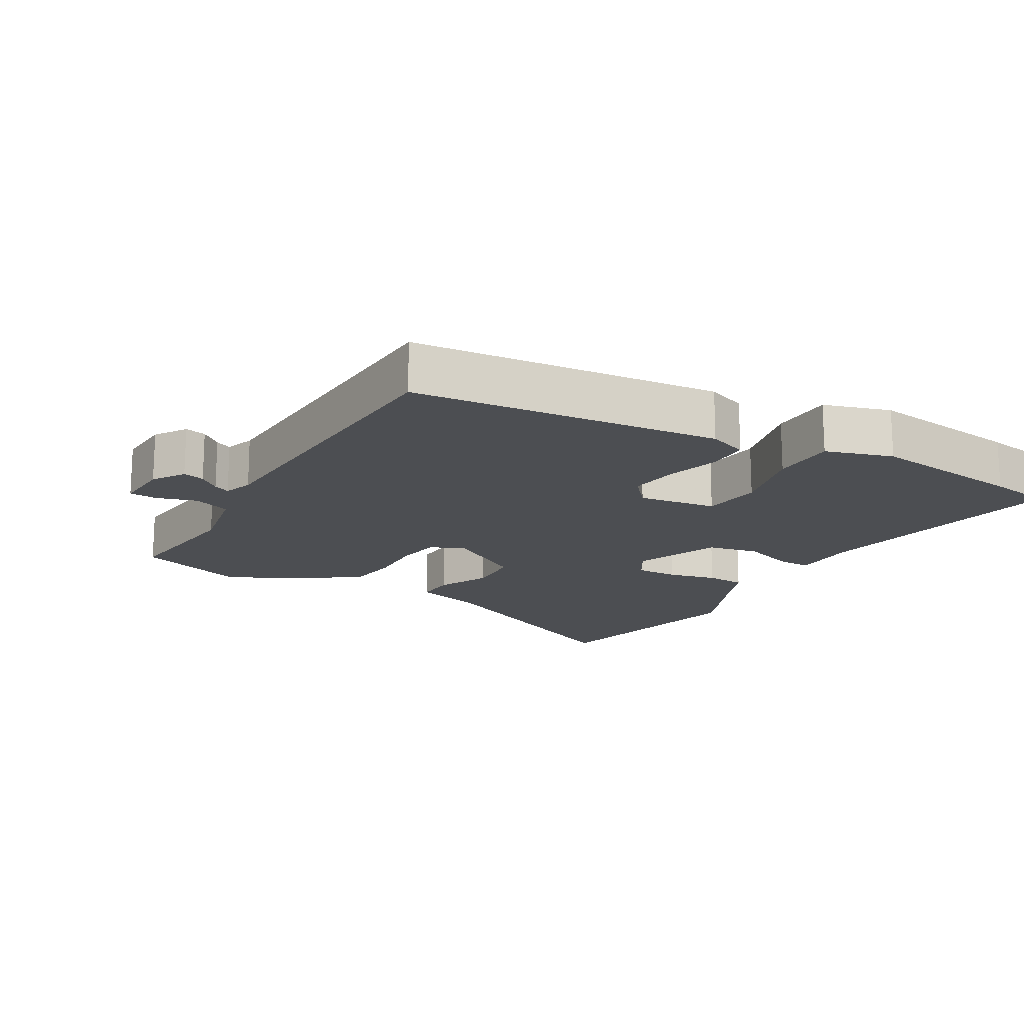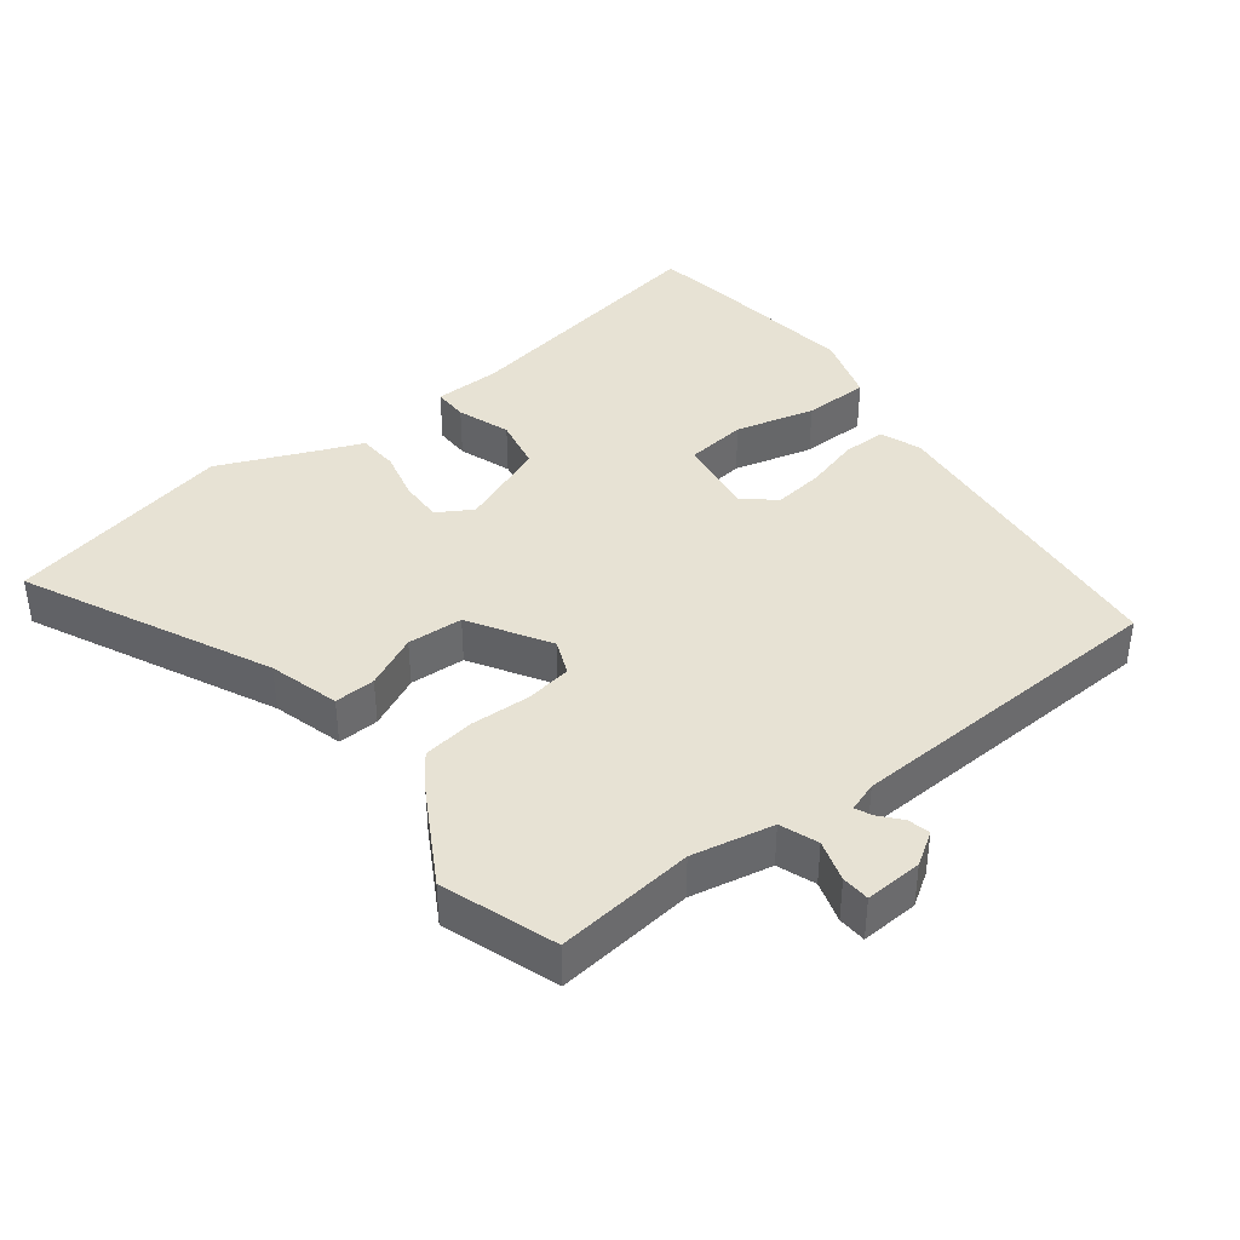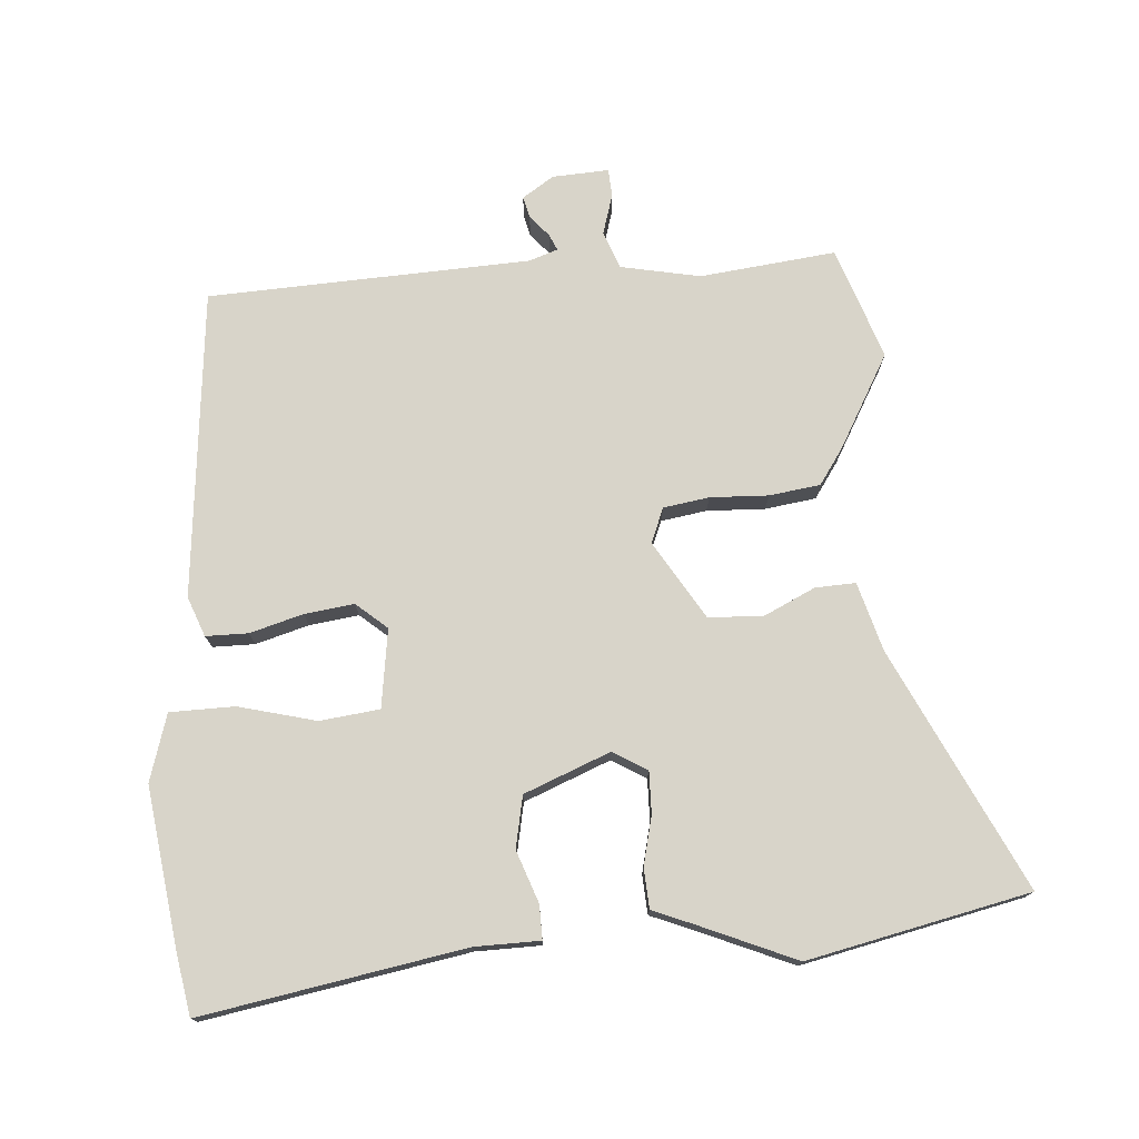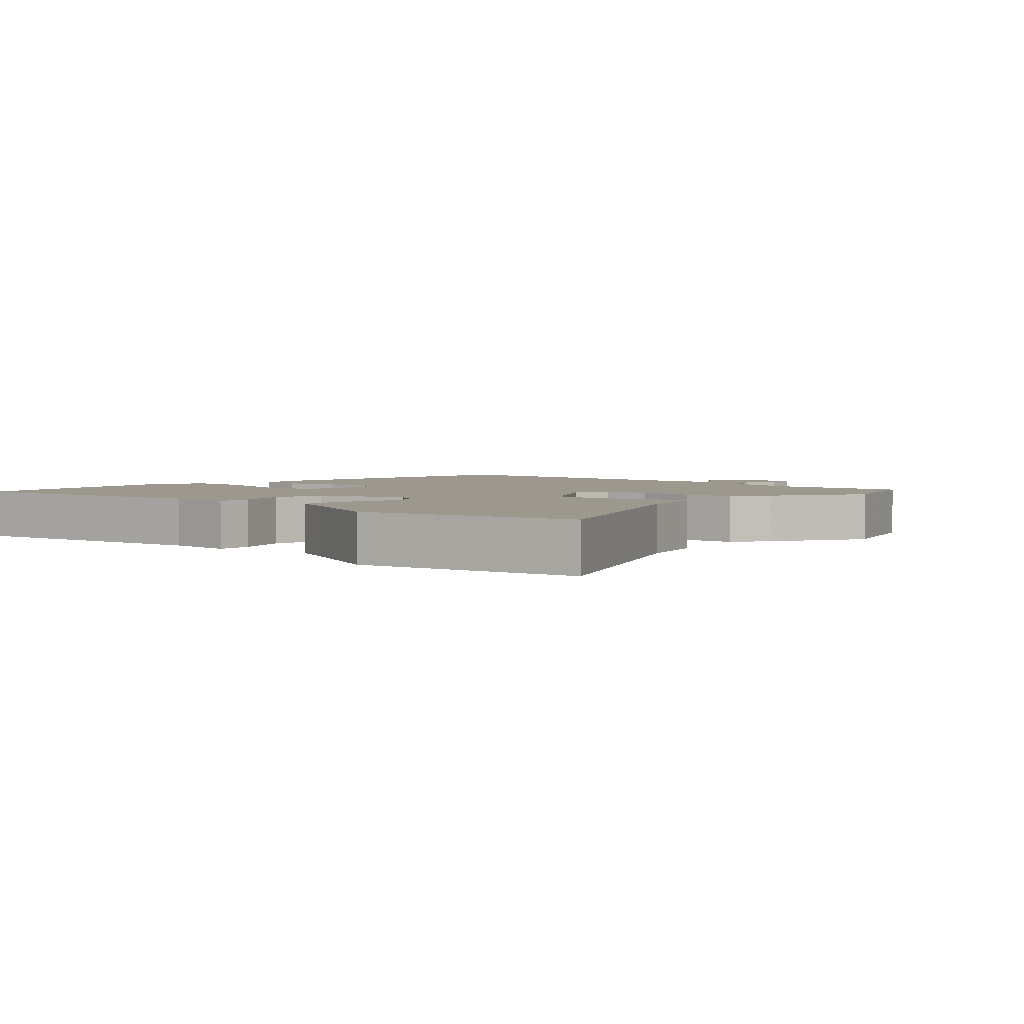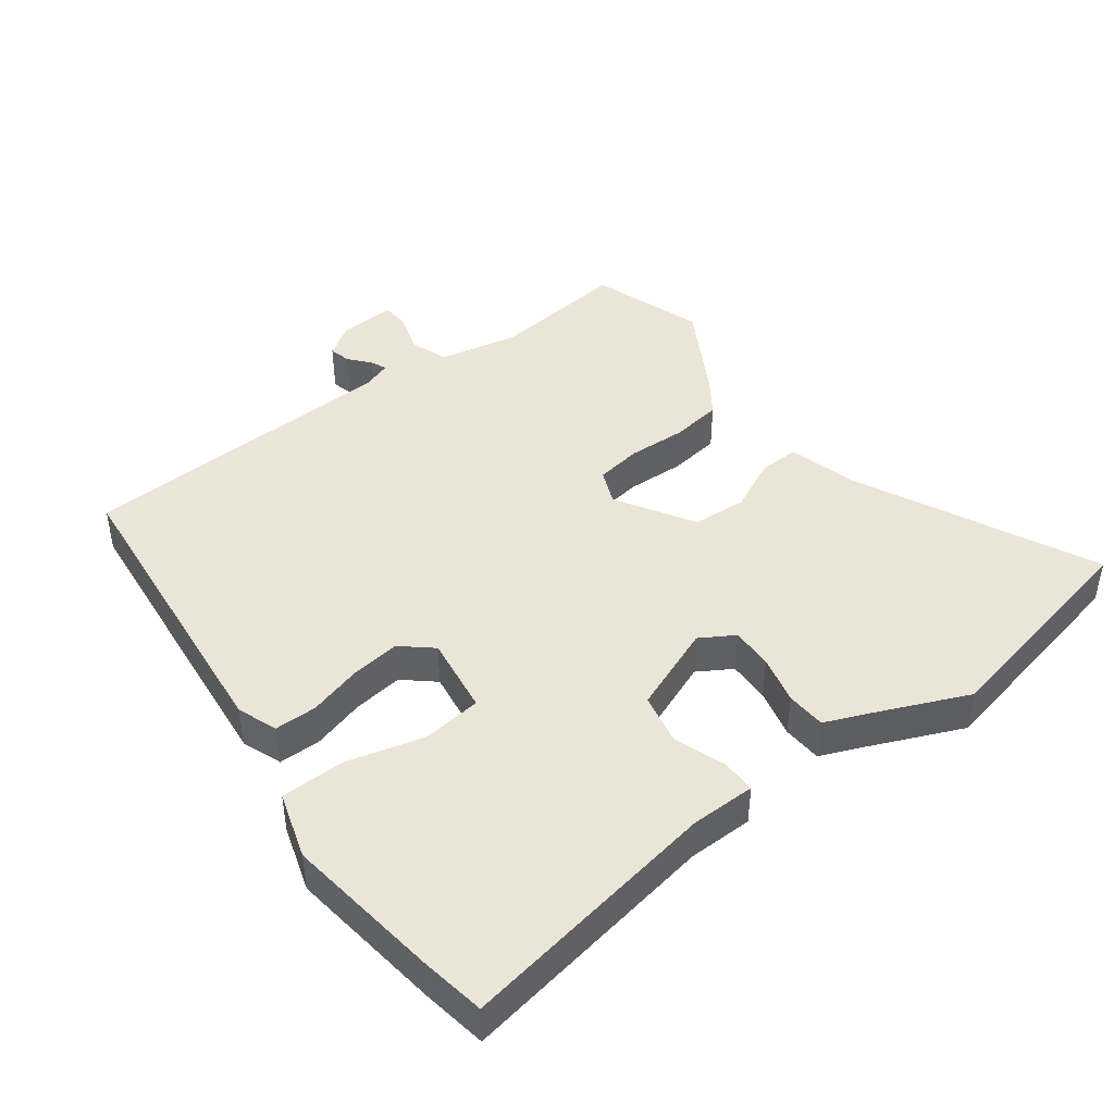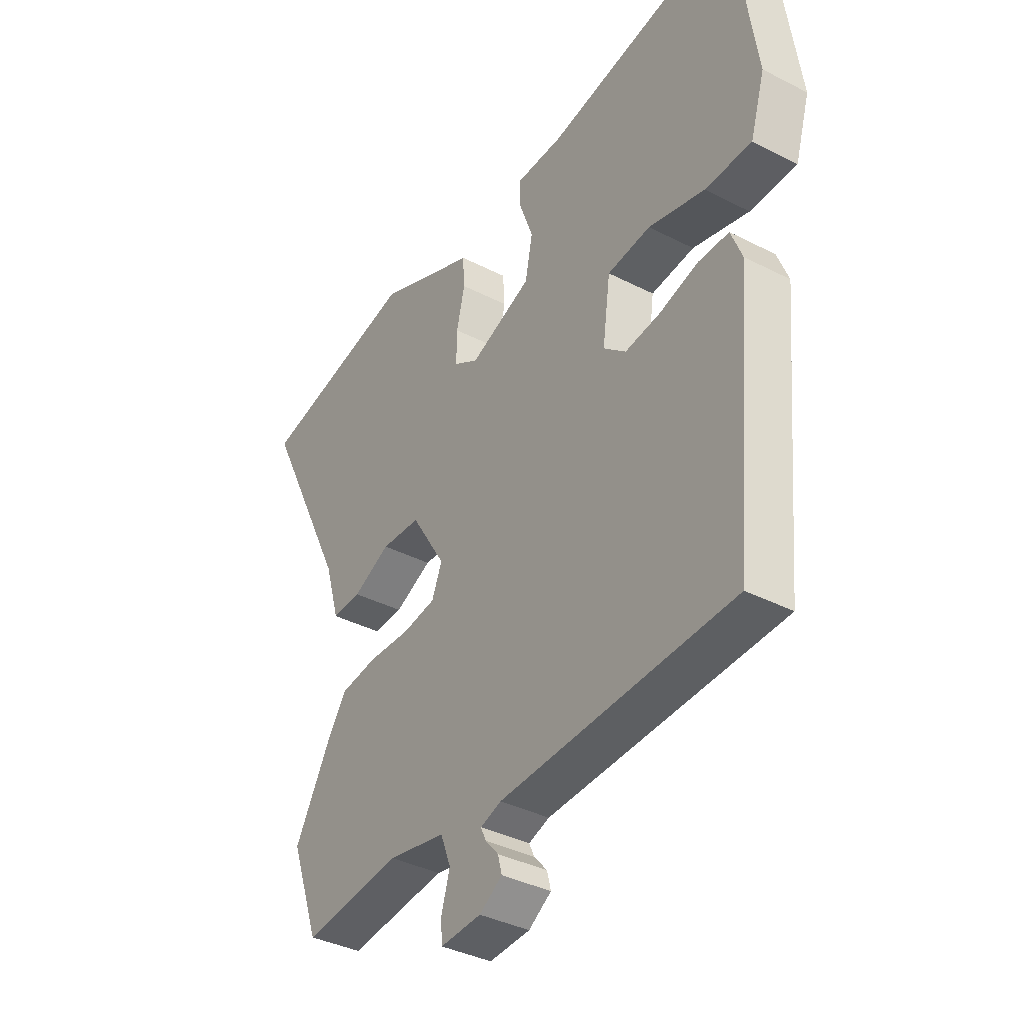
<metadata>
{"format":"obj","ext":"obj","renderer":"f3d","projection":"perspective","resolution":1024,"background":"white","views":[{"elev":-16.7,"azim":-119.7,"up":"+Y"},{"elev":39.9,"azim":142.8,"up":"+Y"},{"elev":75.3,"azim":-3.9,"up":"+Y"},{"elev":3.2,"azim":43.9,"up":"+Y"},{"elev":44.2,"azim":-36.3,"up":"+Y"},{"elev":-37.4,"azim":-123.4,"up":"+Z"}]}
</metadata>
<code>
v -0.437 0.07 -0.501
v -0.479 0.07 -0.042
v -0.456 0.07 0.017
v -0.393 0.07 0.017
v -0.314 0.07 -0.006
v -0.24 0.07 -0.016
v -0.194 0.07 0.023
v -0.21 0.07 0.14
v -0.299 0.07 0.151
v -0.415 0.07 0.122
v -0.511 0.07 0.124
v -0.541 0.07 0.224
v -0.508 0.07 0.457
v -0.491 0.07 0.553
v -0.1 0.07 0.482
v -0.003 0.07 0.48
v -0.004 0.07 0.429
v -0.032 0.07 0.352
v -0.017 0.07 0.275
v 0.111 0.07 0.223
v 0.162 0.07 0.253
v 0.161 0.07 0.316
v 0.144 0.07 0.389
v 0.148 0.07 0.448
v 0.208 0.07 0.472
v 0.353 0.07 0.533
v 0.683 0.07 0.459
v 0.51 0.07 0.105
v 0.48 0.07 0.002
v 0.42 0.07 0.005
v 0.343 0.07 0.042
v 0.262 0.07 0.038
v 0.191 0.07 -0.077
v 0.212 0.07 -0.129
v 0.28 0.07 -0.14
v 0.367 0.07 -0.137
v 0.443 0.07 -0.148
v 0.479 0.07 -0.201
v 0.557 0.07 -0.341
v 0.498 0.07 -0.507
v 0.296 0.07 -0.483
v 0.177 0.07 -0.506
v 0.156 0.07 -0.561
v 0.174 0.07 -0.622
v 0.171 0.07 -0.663
v 0.087 0.07 -0.658
v 0.04 0.07 -0.627
v 0.048 0.07 -0.595
v 0.075 0.07 -0.564
v 0.086 0.07 -0.54
v 0.043 0.07 -0.525
v -0.437 0 -0.501
v -0.479 0 -0.042
v -0.456 0 0.017
v -0.393 0 0.017
v -0.314 0 -0.006
v -0.24 0 -0.016
v -0.194 0 0.023
v -0.21 0 0.14
v -0.299 0 0.151
v -0.415 0 0.122
v -0.511 0 0.124
v -0.541 0 0.224
v -0.508 0 0.457
v -0.491 0 0.553
v -0.1 0 0.482
v -0.003 0 0.48
v -0.004 0 0.429
v -0.032 0 0.352
v -0.017 0 0.275
v 0.111 0 0.223
v 0.162 0 0.253
v 0.161 0 0.316
v 0.144 0 0.389
v 0.148 0 0.448
v 0.208 0 0.472
v 0.353 0 0.533
v 0.683 0 0.459
v 0.51 0 0.105
v 0.48 0 0.002
v 0.42 0 0.005
v 0.343 0 0.042
v 0.262 0 0.038
v 0.191 0 -0.077
v 0.212 0 -0.129
v 0.28 0 -0.14
v 0.367 0 -0.137
v 0.443 0 -0.148
v 0.479 0 -0.201
v 0.557 0 -0.341
v 0.498 0 -0.507
v 0.296 0 -0.483
v 0.177 0 -0.506
v 0.156 0 -0.561
v 0.174 0 -0.622
v 0.171 0 -0.663
v 0.087 0 -0.658
v 0.04 0 -0.627
v 0.048 0 -0.595
v 0.075 0 -0.564
v 0.086 0 -0.54
v 0.043 0 -0.525
f 47 48 49
f 46 47 49
f 45 46 49
f 44 45 49
f 43 44 49
f 42 43 49 50
f 39 40 41
f 38 39 41
f 37 38 41
f 36 37 41
f 35 36 41
f 34 35 41 42
f 42 50 51
f 34 42 51
f 33 34 51
f 28 29 30 31
f 28 31 32
f 27 28 32
f 26 27 32
f 25 26 32
f 24 25 32
f 23 24 32
f 22 23 32
f 21 22 32 33
f 15 16 17 18
f 15 18 19
f 14 15 19
f 13 14 19
f 12 13 19
f 11 12 19
f 10 11 19
f 9 10 19
f 8 9 19 20
f 3 4 5
f 2 3 5
f 1 2 5
f 51 1 5
f 51 5 6
f 51 6 7
f 33 51 7
f 21 33 7
f 20 21 7
f 7 8 20
f 100 99 98
f 100 98 97
f 100 97 96
f 100 96 95
f 100 95 94
f 101 100 94 93
f 92 91 90
f 92 90 89
f 92 89 88
f 92 88 87
f 92 87 86
f 93 92 86 85
f 102 101 93
f 102 93 85
f 102 85 84
f 82 81 80 79
f 83 82 79
f 83 79 78
f 83 78 77
f 83 77 76
f 83 76 75
f 83 75 74
f 83 74 73
f 84 83 73 72
f 69 68 67 66
f 70 69 66
f 70 66 65
f 70 65 64
f 70 64 63
f 70 63 62
f 70 62 61
f 70 61 60
f 71 70 60 59
f 56 55 54
f 56 54 53
f 56 53 52
f 56 52 102
f 57 56 102
f 58 57 102
f 58 102 84
f 58 84 72
f 58 72 71
f 71 59 58
f 1 52 53 2
f 2 53 54 3
f 3 54 55 4
f 4 55 56 5
f 5 56 57 6
f 6 57 58 7
f 7 58 59 8
f 8 59 60 9
f 9 60 61 10
f 10 61 62 11
f 11 62 63 12
f 12 63 64 13
f 13 64 65 14
f 14 65 66 15
f 15 66 67 16
f 16 67 68 17
f 17 68 69 18
f 18 69 70 19
f 19 70 71 20
f 20 71 72 21
f 21 72 73 22
f 22 73 74 23
f 23 74 75 24
f 24 75 76 25
f 25 76 77 26
f 26 77 78 27
f 27 78 79 28
f 28 79 80 29
f 29 80 81 30
f 30 81 82 31
f 31 82 83 32
f 32 83 84 33
f 33 84 85 34
f 34 85 86 35
f 35 86 87 36
f 36 87 88 37
f 37 88 89 38
f 38 89 90 39
f 39 90 91 40
f 40 91 92 41
f 41 92 93 42
f 42 93 94 43
f 43 94 95 44
f 44 95 96 45
f 45 96 97 46
f 46 97 98 47
f 47 98 99 48
f 48 99 100 49
f 49 100 101 50
f 50 101 102 51
f 51 102 52 1

</code>
